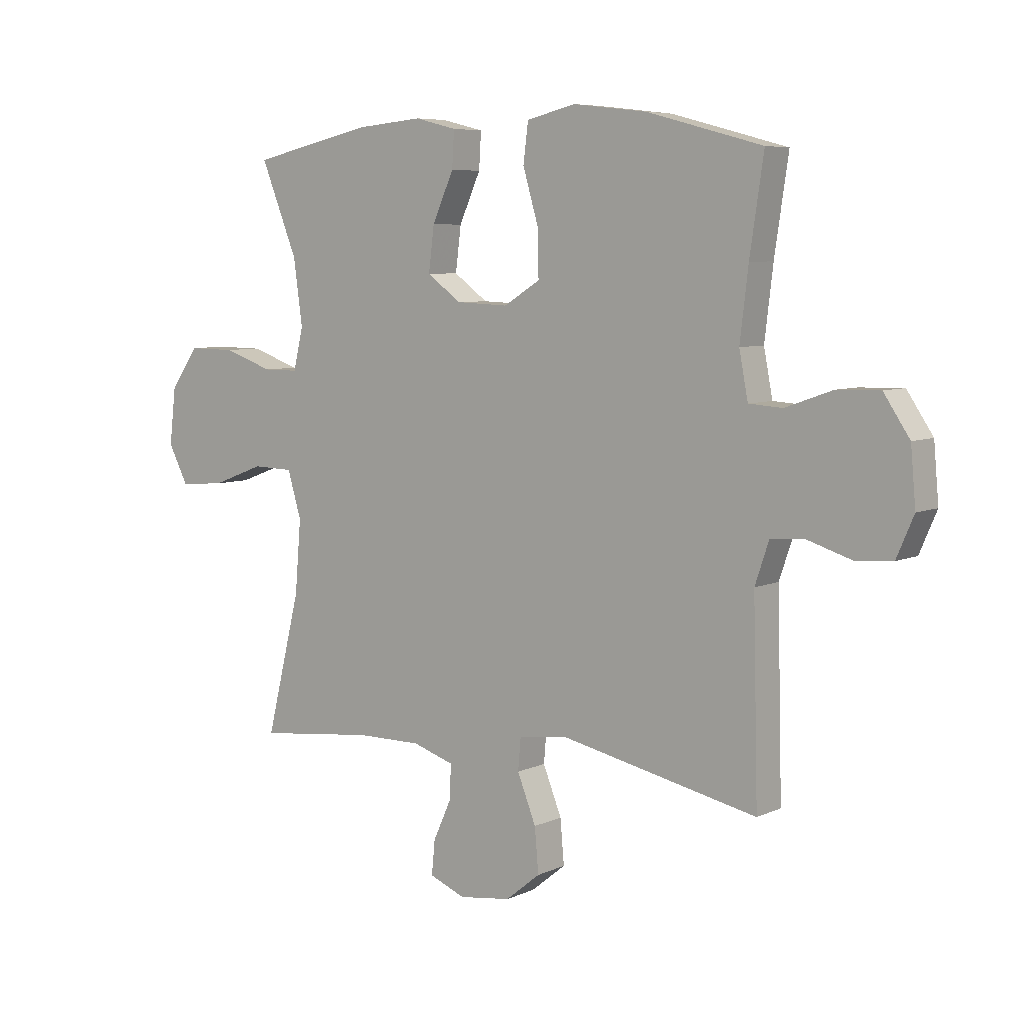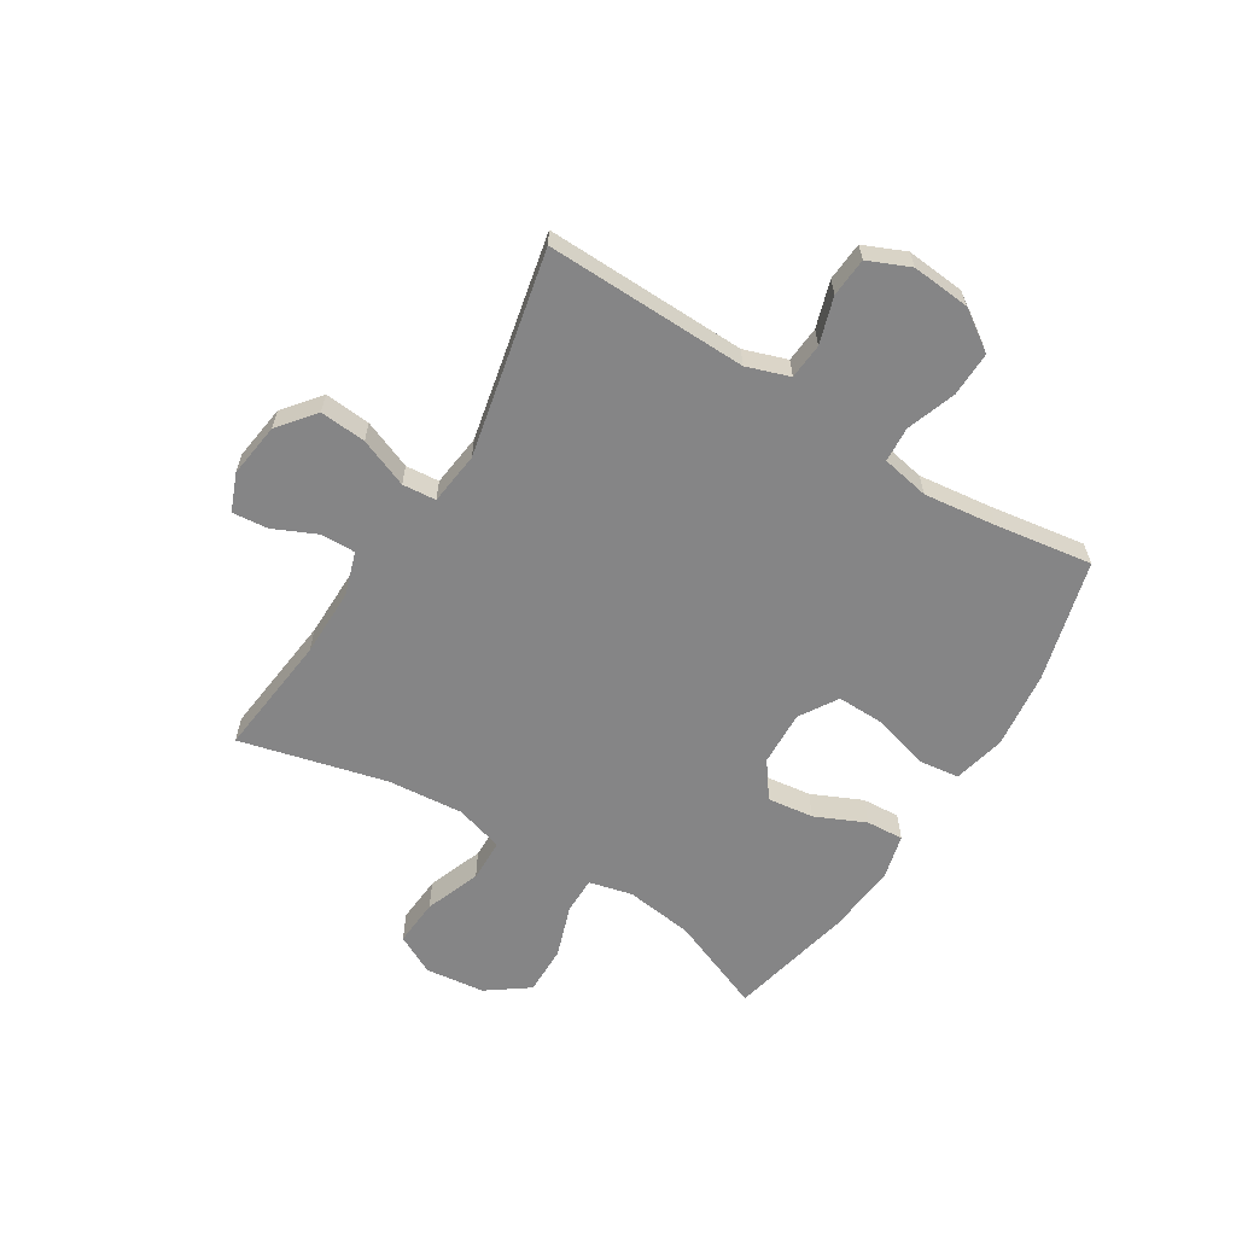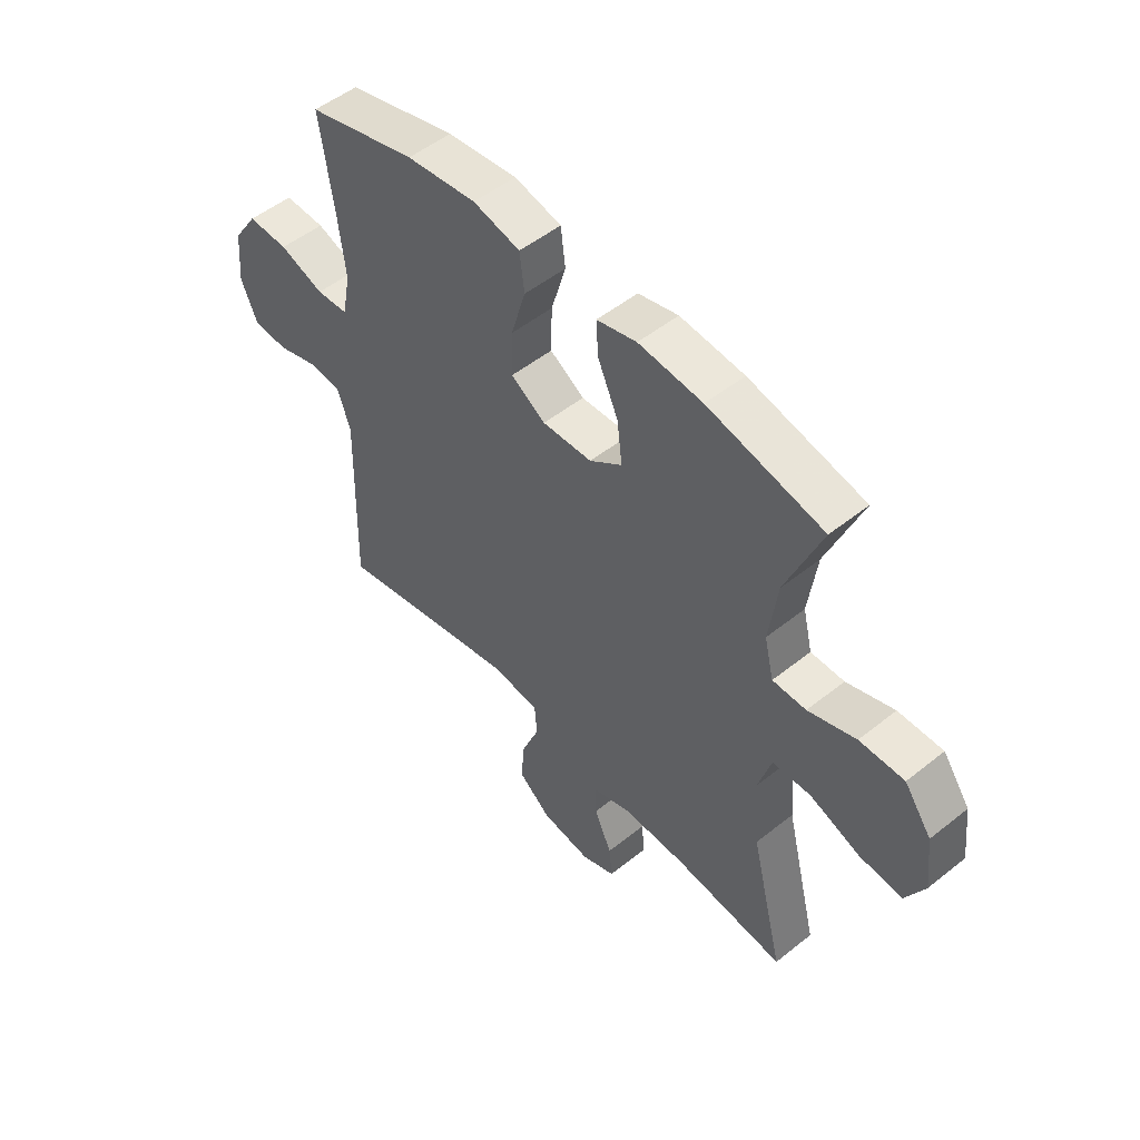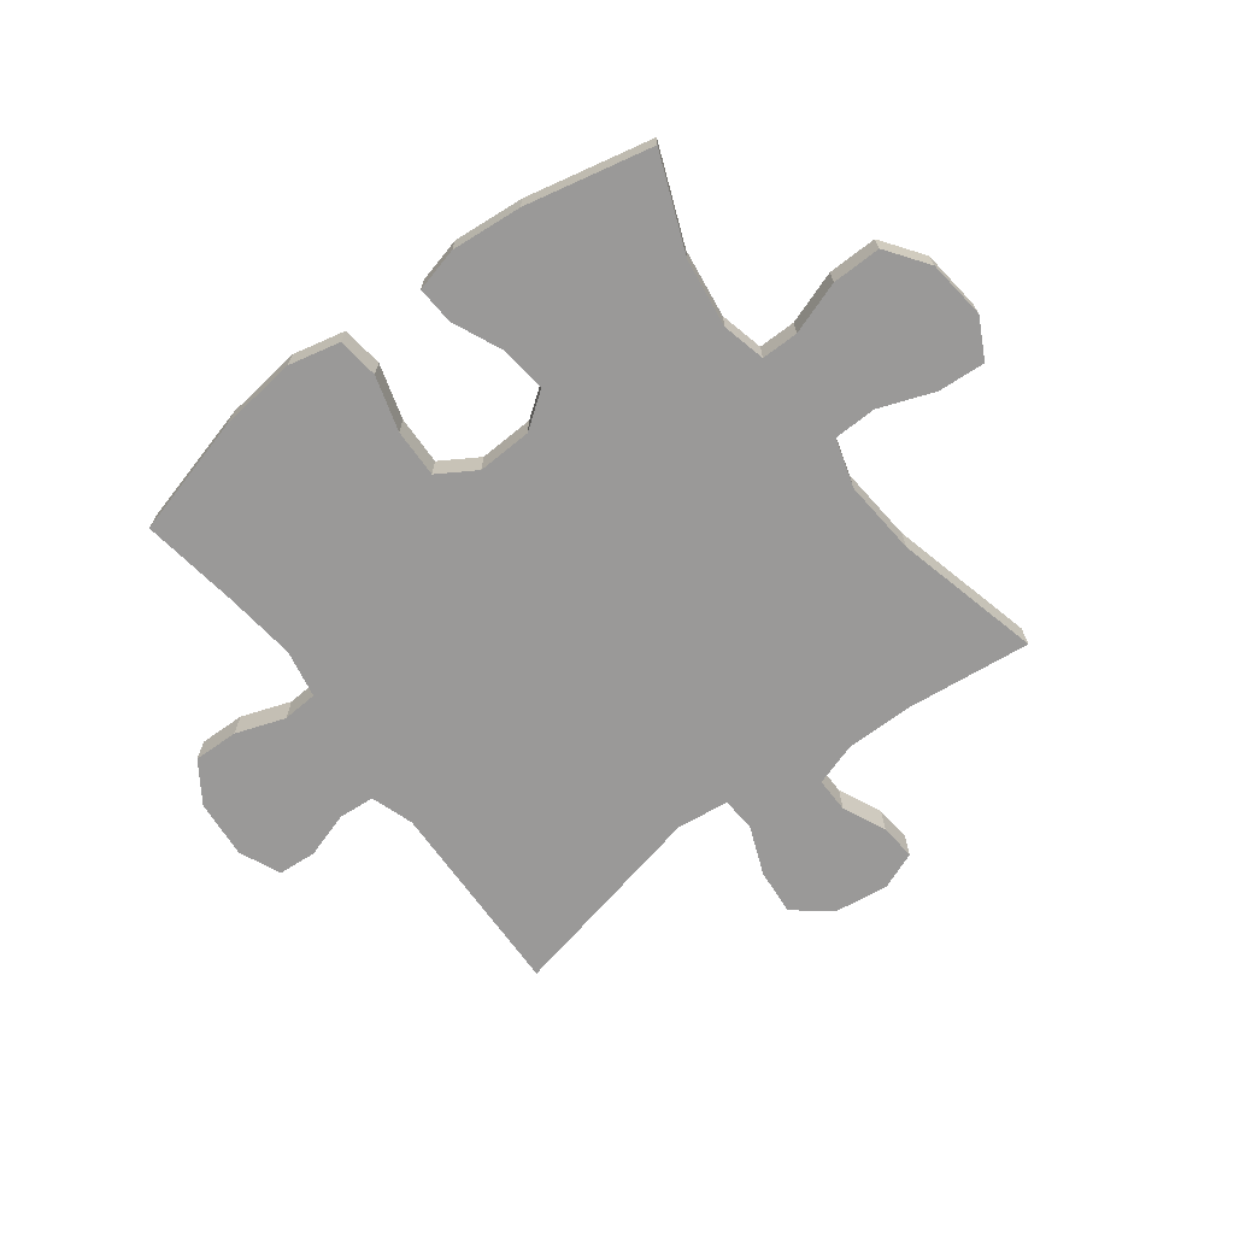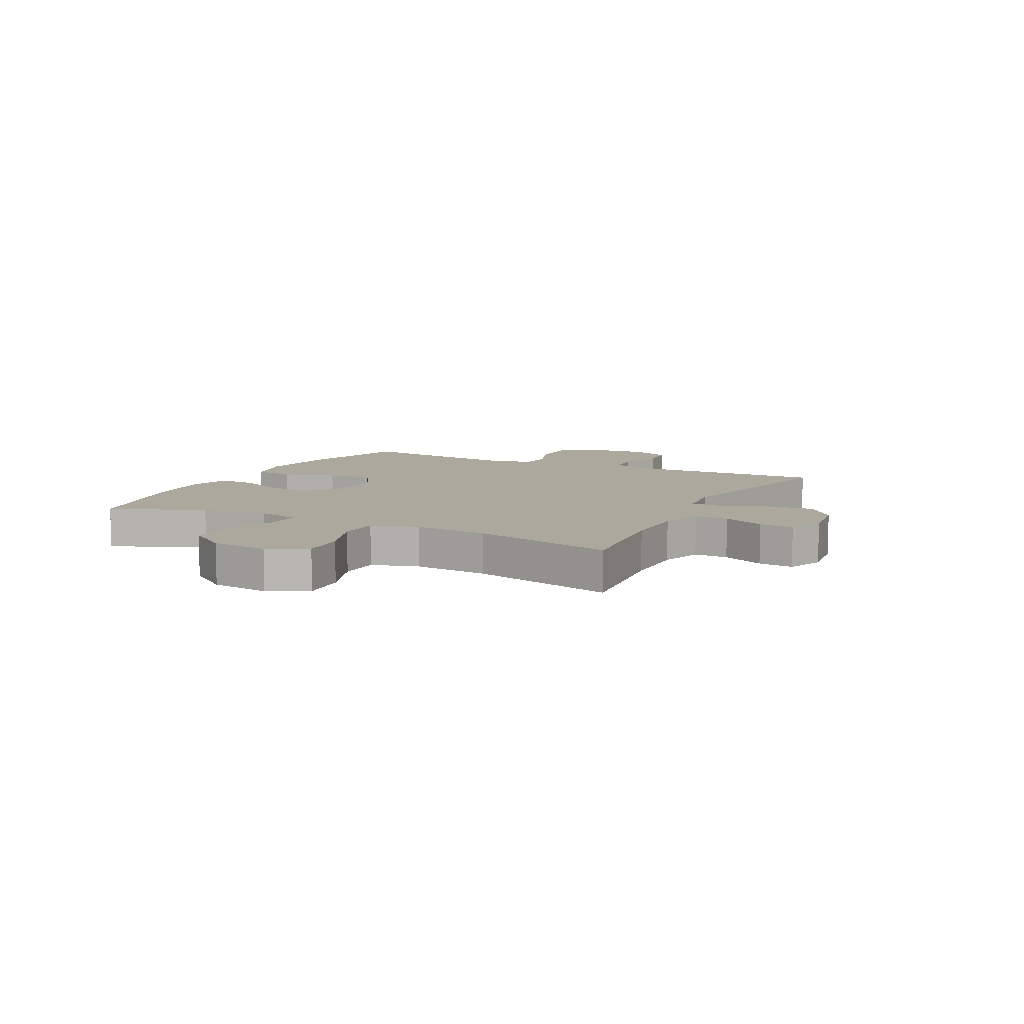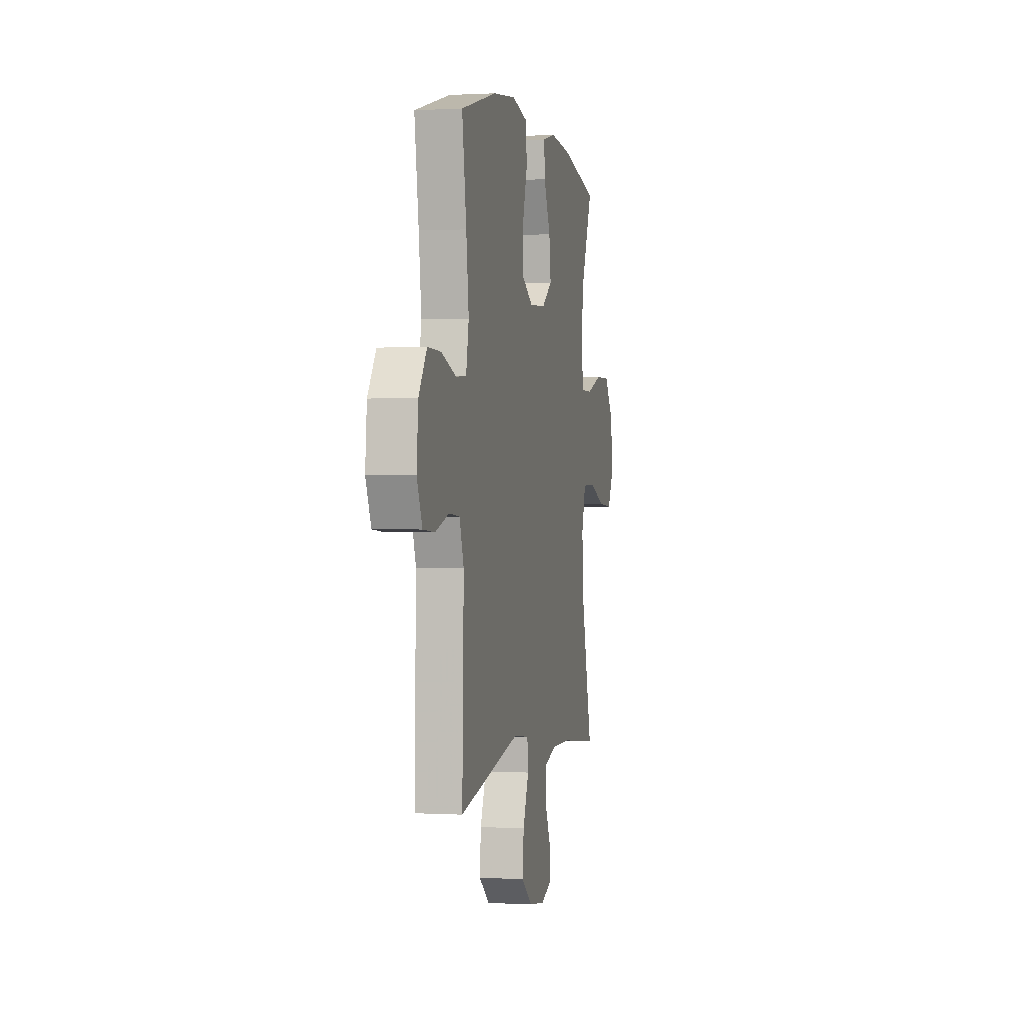
<metadata>
{"format":"obj","ext":"obj","renderer":"f3d","projection":"perspective","resolution":1024,"background":"white","views":[{"elev":6.6,"azim":-142.5,"up":"+Z"},{"elev":-61.9,"azim":-121.7,"up":"+Y"},{"elev":51.3,"azim":49.0,"up":"+Z"},{"elev":-69.1,"azim":37.0,"up":"+Y"},{"elev":8.6,"azim":117.0,"up":"+Y"},{"elev":0.5,"azim":-77.7,"up":"+Z"}]}
</metadata>
<code>
v -0.5 0.07 0.5
v -0.291 0.07 0.556
v -0.157 0.07 0.572
v -0.067 0.07 0.551
v -0.058 0.07 0.48
v -0.086 0.07 0.385
v -0.088 0.07 0.301
v -0.022 0.07 0.26
v 0.073 0.07 0.264
v 0.135 0.07 0.309
v 0.125 0.07 0.389
v 0.086 0.07 0.476
v 0.082 0.07 0.541
v 0.158 0.07 0.56
v 0.28 0.07 0.549
v 0.5 0.07 0.5
v 0.433 0.07 0.334
v 0.417 0.07 0.216
v 0.435 0.07 0.141
v 0.499 0.07 0.141
v 0.59 0.07 0.172
v 0.675 0.07 0.173
v 0.727 0.07 0.101
v 0.739 0.07 -0.002
v 0.703 0.07 -0.071
v 0.621 0.07 -0.065
v 0.525 0.07 -0.029
v 0.451 0.07 -0.031
v 0.426 0.07 -0.115
v 0.437 0.07 -0.246
v 0.5 0.07 -0.5
v 0.287 0.07 -0.476
v 0.168 0.07 -0.475
v 0.093 0.07 -0.499
v 0.094 0.07 -0.559
v 0.128 0.07 -0.634
v 0.134 0.07 -0.696
v 0.069 0.07 -0.722
v -0.026 0.07 -0.709
v -0.089 0.07 -0.658
v -0.082 0.07 -0.578
v -0.048 0.07 -0.493
v -0.053 0.07 -0.435
v -0.144 0.07 -0.424
v -0.5 0.07 -0.5
v -0.494 0.07 -0.266
v -0.491 0.07 -0.151
v -0.516 0.07 -0.077
v -0.578 0.07 -0.072
v -0.658 0.07 -0.097
v -0.725 0.07 -0.092
v -0.756 0.07 -0.02
v -0.747 0.07 0.081
v -0.7 0.07 0.151
v -0.622 0.07 0.149
v -0.537 0.07 0.119
v -0.476 0.07 0.123
v -0.46 0.07 0.206
v -0.475 0.07 0.332
v -0.5 0 0.5
v -0.291 0 0.556
v -0.157 0 0.572
v -0.067 0 0.551
v -0.058 0 0.48
v -0.086 0 0.385
v -0.088 0 0.301
v -0.022 0 0.26
v 0.073 0 0.264
v 0.135 0 0.309
v 0.125 0 0.389
v 0.086 0 0.476
v 0.082 0 0.541
v 0.158 0 0.56
v 0.28 0 0.549
v 0.5 0 0.5
v 0.433 0 0.334
v 0.417 0 0.216
v 0.435 0 0.141
v 0.499 0 0.141
v 0.59 0 0.172
v 0.675 0 0.173
v 0.727 0 0.101
v 0.739 0 -0.002
v 0.703 0 -0.071
v 0.621 0 -0.065
v 0.525 0 -0.029
v 0.451 0 -0.031
v 0.426 0 -0.115
v 0.437 0 -0.246
v 0.5 0 -0.5
v 0.287 0 -0.476
v 0.168 0 -0.475
v 0.093 0 -0.499
v 0.094 0 -0.559
v 0.128 0 -0.634
v 0.134 0 -0.696
v 0.069 0 -0.722
v -0.026 0 -0.709
v -0.089 0 -0.658
v -0.082 0 -0.578
v -0.048 0 -0.493
v -0.053 0 -0.435
v -0.144 0 -0.424
v -0.5 0 -0.5
v -0.494 0 -0.266
v -0.491 0 -0.151
v -0.516 0 -0.077
v -0.578 0 -0.072
v -0.658 0 -0.097
v -0.725 0 -0.092
v -0.756 0 -0.02
v -0.747 0 0.081
v -0.7 0 0.151
v -0.622 0 0.149
v -0.537 0 0.119
v -0.476 0 0.123
v -0.46 0 0.206
v -0.475 0 0.332
f 53 54 55 56
f 53 56 57
f 52 53 57
f 49 50 51 52
f 48 49 52 57
f 47 48 57
f 44 45 46 47
f 43 44 47 57
f 39 40 41 42
f 39 42 43
f 38 39 43
f 35 36 37 38
f 34 35 38 43
f 33 34 43 57
f 30 31 32
f 29 30 32 33
f 28 29 33 57
f 24 25 26 27
f 20 21 22 23
f 19 20 23 24
f 14 15 16 17
f 14 17 18
f 11 12 13 14
f 10 11 14 18
f 9 10 18 19
f 3 4 5 6
f 3 6 7
f 59 1 2 3
f 58 59 3 7
f 8 9 19 24
f 8 24 27 28
f 58 7 8
f 8 28 57 58
f 115 114 113 112
f 116 115 112
f 116 112 111
f 111 110 109 108
f 116 111 108 107
f 116 107 106
f 106 105 104 103
f 116 106 103 102
f 101 100 99 98
f 102 101 98
f 102 98 97
f 97 96 95 94
f 102 97 94 93
f 116 102 93 92
f 91 90 89
f 92 91 89 88
f 116 92 88 87
f 86 85 84 83
f 82 81 80 79
f 83 82 79 78
f 76 75 74 73
f 77 76 73
f 73 72 71 70
f 77 73 70 69
f 78 77 69 68
f 65 64 63 62
f 66 65 62
f 62 61 60 118
f 66 62 118 117
f 83 78 68 67
f 87 86 83 67
f 67 66 117
f 117 116 87 67
f 1 60 61 2
f 2 61 62 3
f 3 62 63 4
f 4 63 64 5
f 5 64 65 6
f 6 65 66 7
f 7 66 67 8
f 8 67 68 9
f 9 68 69 10
f 10 69 70 11
f 11 70 71 12
f 12 71 72 13
f 13 72 73 14
f 14 73 74 15
f 15 74 75 16
f 16 75 76 17
f 17 76 77 18
f 18 77 78 19
f 19 78 79 20
f 20 79 80 21
f 21 80 81 22
f 22 81 82 23
f 23 82 83 24
f 24 83 84 25
f 25 84 85 26
f 26 85 86 27
f 27 86 87 28
f 28 87 88 29
f 29 88 89 30
f 30 89 90 31
f 31 90 91 32
f 32 91 92 33
f 33 92 93 34
f 34 93 94 35
f 35 94 95 36
f 36 95 96 37
f 37 96 97 38
f 38 97 98 39
f 39 98 99 40
f 40 99 100 41
f 41 100 101 42
f 42 101 102 43
f 43 102 103 44
f 44 103 104 45
f 45 104 105 46
f 46 105 106 47
f 47 106 107 48
f 48 107 108 49
f 49 108 109 50
f 50 109 110 51
f 51 110 111 52
f 52 111 112 53
f 53 112 113 54
f 54 113 114 55
f 55 114 115 56
f 56 115 116 57
f 57 116 117 58
f 58 117 118 59
f 59 118 60 1

</code>
